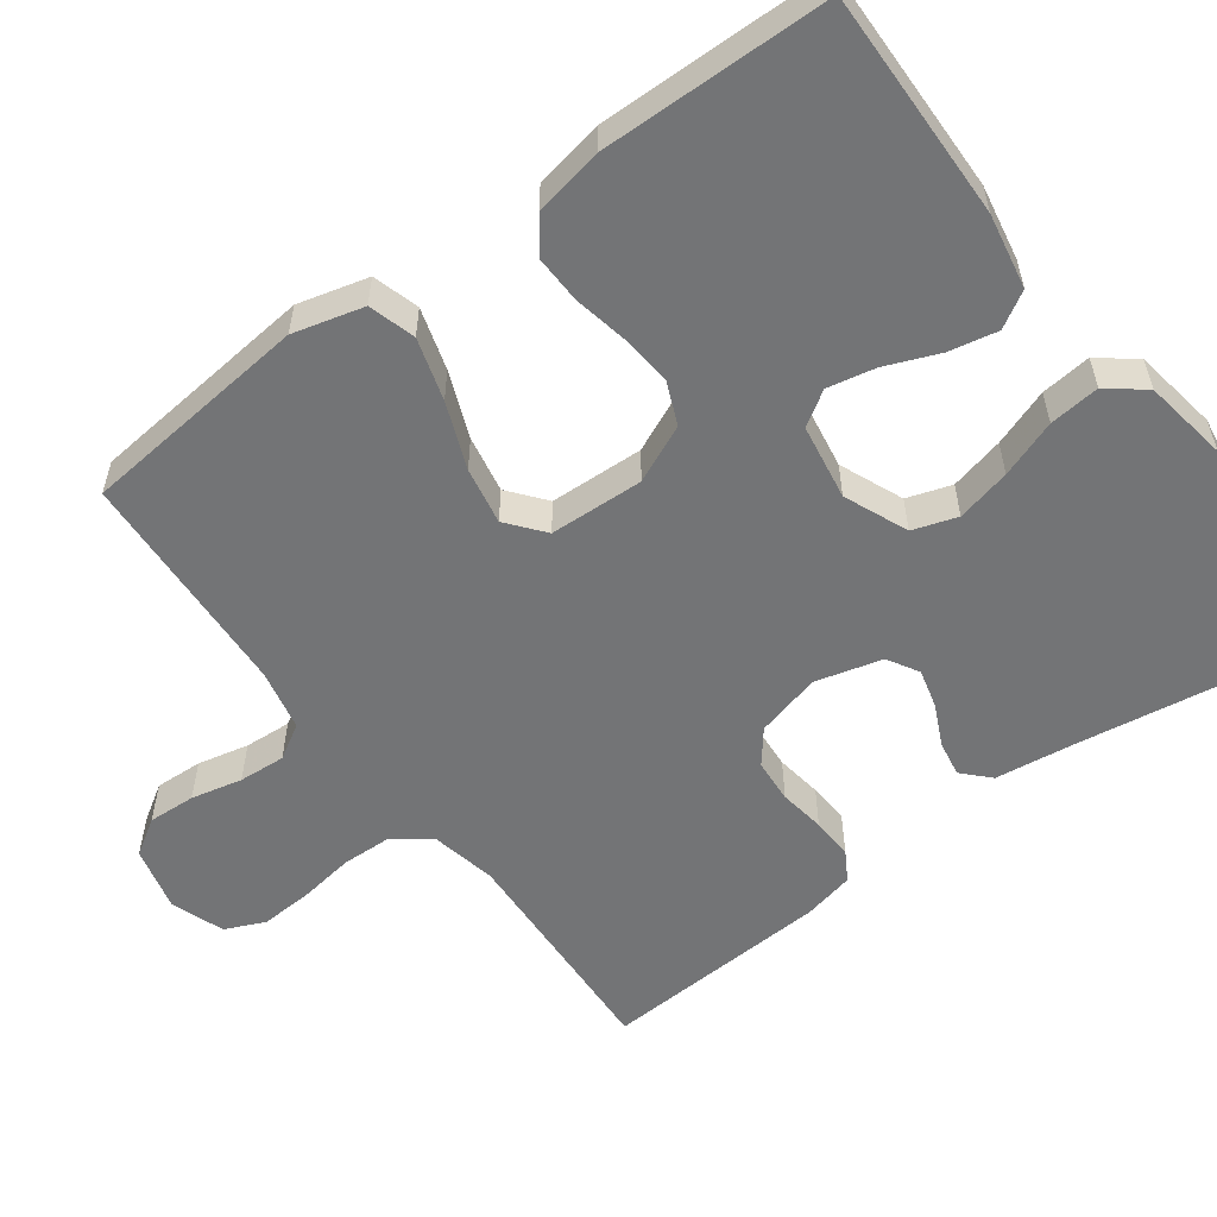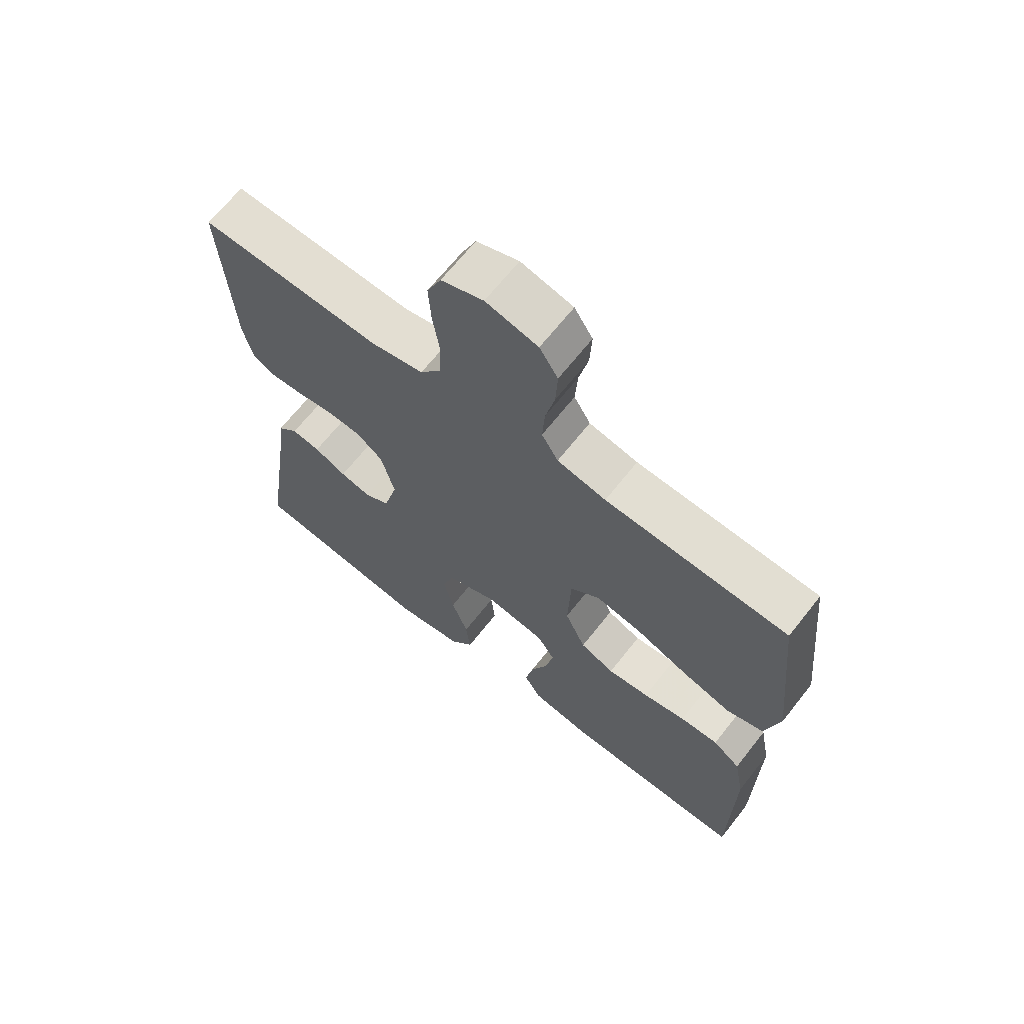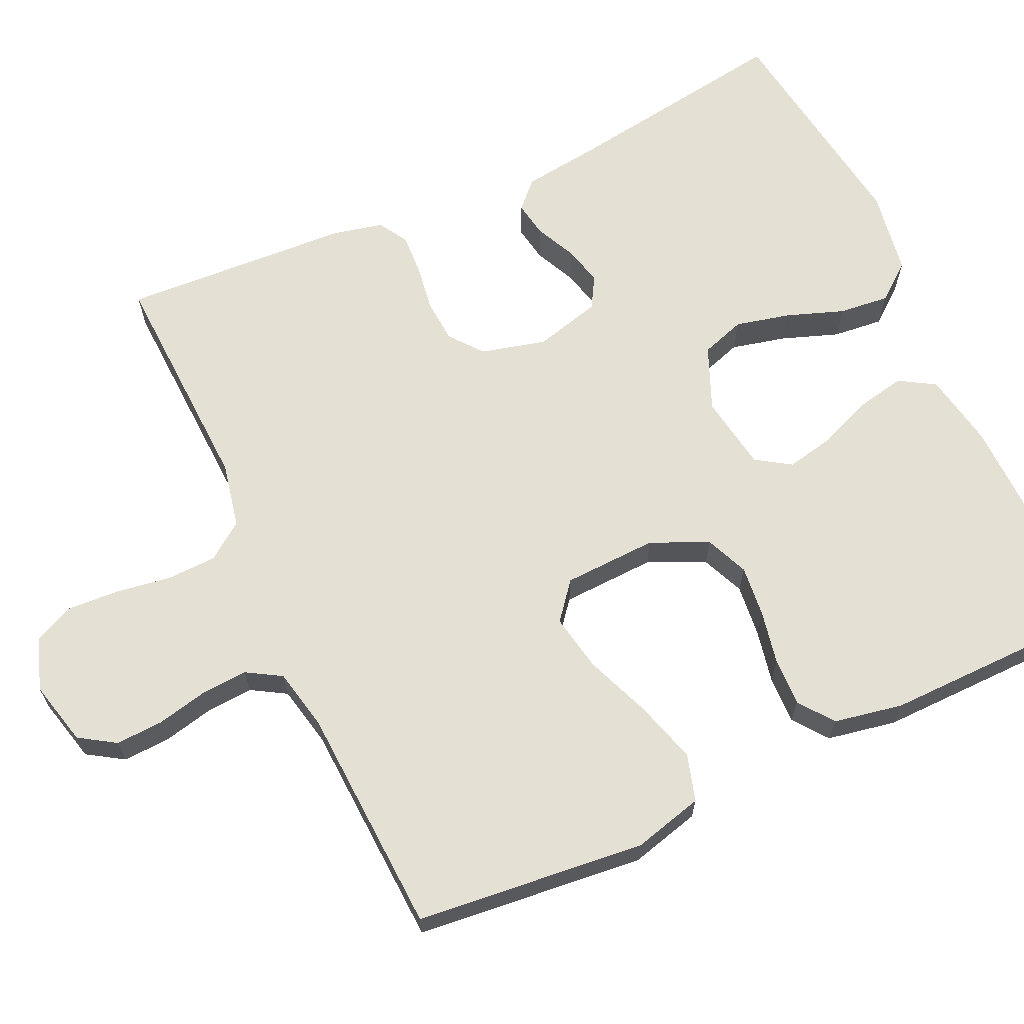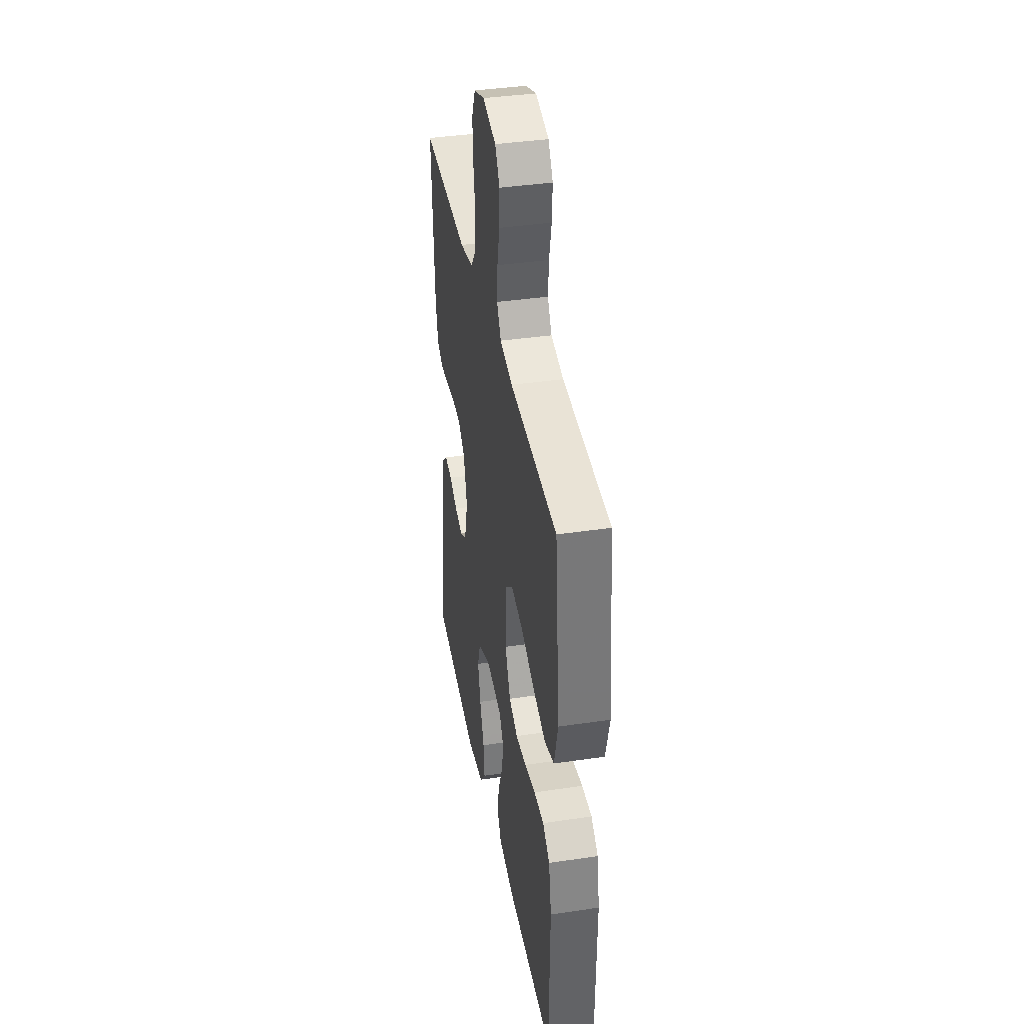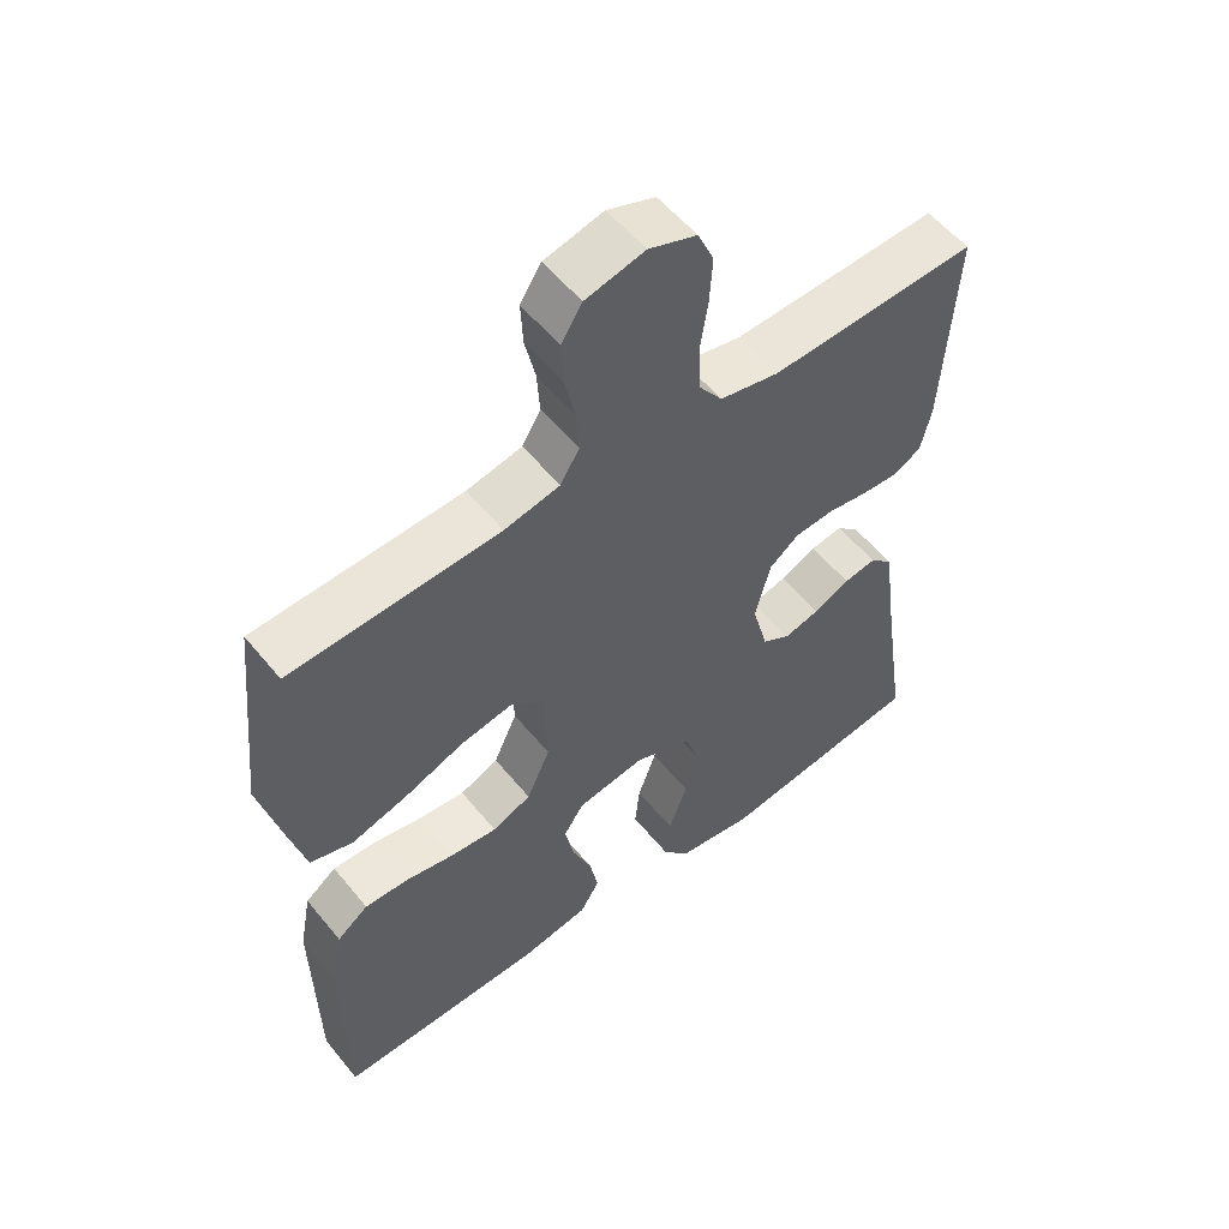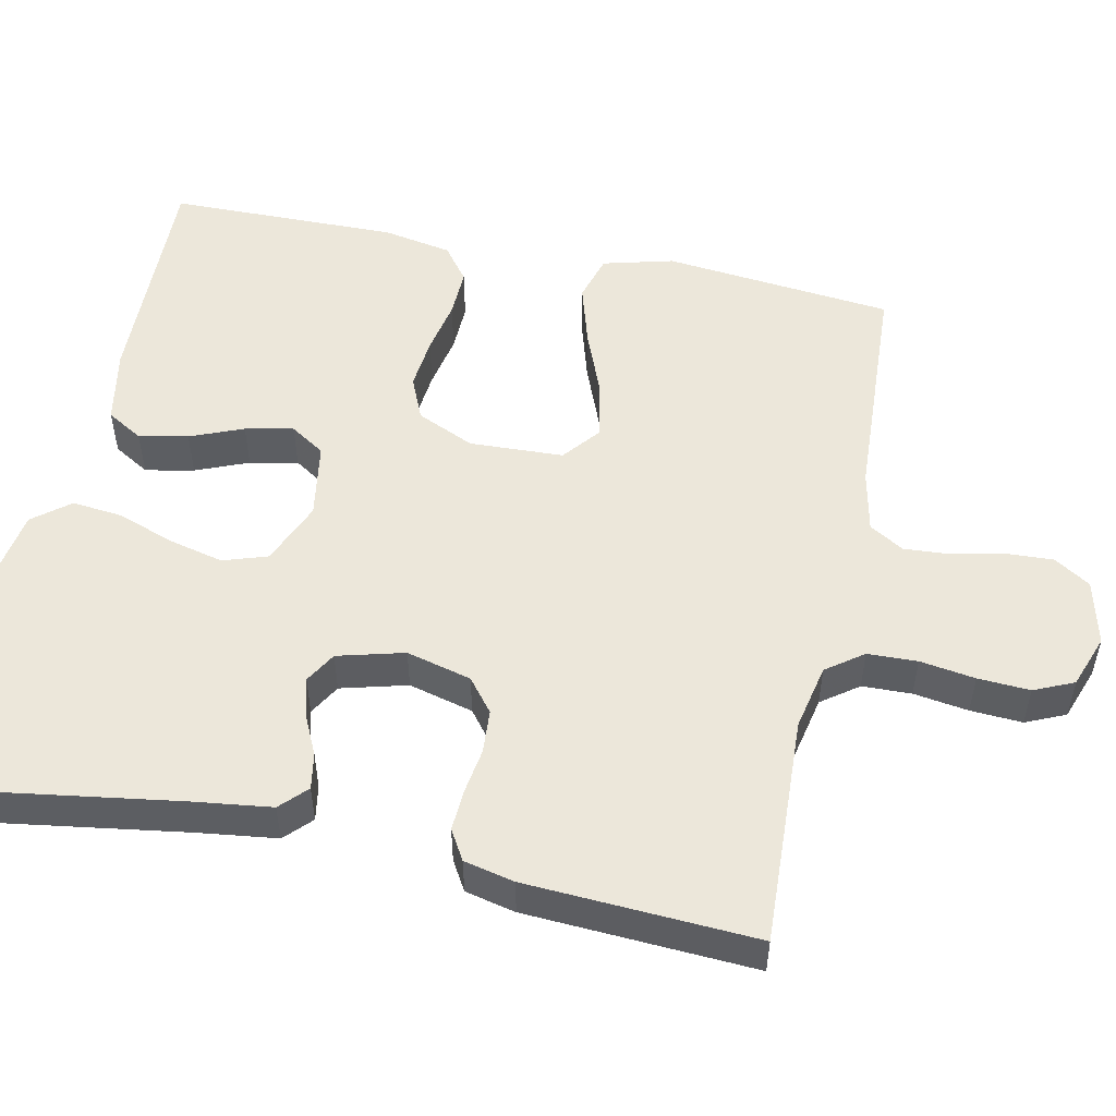
<metadata>
{"format":"obj","ext":"obj","renderer":"f3d","projection":"perspective","resolution":1024,"background":"white","views":[{"elev":-56.2,"azim":126.4,"up":"+Y"},{"elev":66.7,"azim":38.2,"up":"+Z"},{"elev":65.9,"azim":65.2,"up":"+Y"},{"elev":38.9,"azim":79.4,"up":"+Z"},{"elev":55.3,"azim":141.5,"up":"+Z"},{"elev":52.4,"azim":-78.2,"up":"+Y"}]}
</metadata>
<code>
v 0.5 0.07 0.5
v 0.531 0.07 0.2
v 0.507 0.07 0.108
v 0.446 0.07 0.09
v 0.365 0.07 0.114
v 0.279 0.07 0.148
v 0.204 0.07 0.162
v 0.156 0.07 0.123
v 0.151 0.07 0
v 0.185 0.07 -0.075
v 0.241 0.07 -0.099
v 0.309 0.07 -0.092
v 0.379 0.07 -0.078
v 0.442 0.07 -0.076
v 0.487 0.07 -0.11
v 0.504 0.07 -0.2
v 0.5 0.07 -0.5
v 0.2 0.07 -0.494
v 0.102 0.07 -0.476
v 0.074 0.07 -0.429
v 0.087 0.07 -0.365
v 0.115 0.07 -0.296
v 0.128 0.07 -0.233
v 0.099 0.07 -0.188
v 0 0.07 -0.172
v -0.083 0.07 -0.207
v -0.102 0.07 -0.265
v -0.085 0.07 -0.336
v -0.058 0.07 -0.411
v -0.051 0.07 -0.477
v -0.089 0.07 -0.525
v -0.2 0.07 -0.543
v -0.5 0.07 -0.5
v -0.455 0.07 -0.2
v -0.442 0.07 -0.098
v -0.408 0.07 -0.065
v -0.361 0.07 -0.073
v -0.308 0.07 -0.098
v -0.257 0.07 -0.111
v -0.216 0.07 -0.087
v -0.193 0.07 0
v -0.215 0.07 0.085
v -0.258 0.07 0.119
v -0.315 0.07 0.123
v -0.375 0.07 0.114
v -0.429 0.07 0.111
v -0.468 0.07 0.134
v -0.483 0.07 0.2
v -0.5 0.07 0.5
v -0.2 0.07 0.487
v -0.114 0.07 0.505
v -0.079 0.07 0.553
v -0.077 0.07 0.618
v -0.088 0.07 0.69
v -0.092 0.07 0.758
v -0.069 0.07 0.81
v 0 0.07 0.835
v 0.085 0.07 0.814
v 0.115 0.07 0.767
v 0.112 0.07 0.705
v 0.097 0.07 0.638
v 0.093 0.07 0.577
v 0.12 0.07 0.532
v 0.2 0.07 0.515
v 0.5 0 0.5
v 0.531 0 0.2
v 0.507 0 0.108
v 0.446 0 0.09
v 0.365 0 0.114
v 0.279 0 0.148
v 0.204 0 0.162
v 0.156 0 0.123
v 0.151 0 0
v 0.185 0 -0.075
v 0.241 0 -0.099
v 0.309 0 -0.092
v 0.379 0 -0.078
v 0.442 0 -0.076
v 0.487 0 -0.11
v 0.504 0 -0.2
v 0.5 0 -0.5
v 0.2 0 -0.494
v 0.102 0 -0.476
v 0.074 0 -0.429
v 0.087 0 -0.365
v 0.115 0 -0.296
v 0.128 0 -0.233
v 0.099 0 -0.188
v 0 0 -0.172
v -0.083 0 -0.207
v -0.102 0 -0.265
v -0.085 0 -0.336
v -0.058 0 -0.411
v -0.051 0 -0.477
v -0.089 0 -0.525
v -0.2 0 -0.543
v -0.5 0 -0.5
v -0.455 0 -0.2
v -0.442 0 -0.098
v -0.408 0 -0.065
v -0.361 0 -0.073
v -0.308 0 -0.098
v -0.257 0 -0.111
v -0.216 0 -0.087
v -0.193 0 0
v -0.215 0 0.085
v -0.258 0 0.119
v -0.315 0 0.123
v -0.375 0 0.114
v -0.429 0 0.111
v -0.468 0 0.134
v -0.483 0 0.2
v -0.5 0 0.5
v -0.2 0 0.487
v -0.114 0 0.505
v -0.079 0 0.553
v -0.077 0 0.618
v -0.088 0 0.69
v -0.092 0 0.758
v -0.069 0 0.81
v 0 0 0.835
v 0.085 0 0.814
v 0.115 0 0.767
v 0.112 0 0.705
v 0.097 0 0.638
v 0.093 0 0.577
v 0.12 0 0.532
v 0.2 0 0.515
f 58 59 60 61
f 58 61 62
f 57 58 62
f 56 57 62
f 53 54 55 56
f 52 53 56 62
f 51 52 62 63
f 47 48 49 50
f 44 45 46 47
f 43 44 47 50
f 42 43 50 51
f 35 36 37 38
f 34 35 38 39
f 33 34 39
f 32 33 39 40
f 28 29 30 31
f 27 28 31 32
f 26 27 32 40
f 19 20 21 22
f 19 22 23
f 18 19 23
f 17 18 23
f 16 17 23 24
f 12 13 14 15
f 11 12 15 16
f 3 4 5 6
f 3 6 7
f 64 1 2 3
f 64 3 7
f 63 64 7 8
f 41 42 51 63
f 41 63 8 9
f 25 26 40 41
f 25 41 9 10
f 11 16 24 25
f 10 11 25
f 125 124 123 122
f 126 125 122
f 126 122 121
f 126 121 120
f 120 119 118 117
f 126 120 117 116
f 127 126 116 115
f 114 113 112 111
f 111 110 109 108
f 114 111 108 107
f 115 114 107 106
f 102 101 100 99
f 103 102 99 98
f 103 98 97
f 104 103 97 96
f 95 94 93 92
f 96 95 92 91
f 104 96 91 90
f 86 85 84 83
f 87 86 83
f 87 83 82
f 87 82 81
f 88 87 81 80
f 79 78 77 76
f 80 79 76 75
f 70 69 68 67
f 71 70 67
f 67 66 65 128
f 71 67 128
f 72 71 128 127
f 127 115 106 105
f 73 72 127 105
f 105 104 90 89
f 74 73 105 89
f 89 88 80 75
f 89 75 74
f 1 65 66 2
f 2 66 67 3
f 3 67 68 4
f 4 68 69 5
f 5 69 70 6
f 6 70 71 7
f 7 71 72 8
f 8 72 73 9
f 9 73 74 10
f 10 74 75 11
f 11 75 76 12
f 12 76 77 13
f 13 77 78 14
f 14 78 79 15
f 15 79 80 16
f 16 80 81 17
f 17 81 82 18
f 18 82 83 19
f 19 83 84 20
f 20 84 85 21
f 21 85 86 22
f 22 86 87 23
f 23 87 88 24
f 24 88 89 25
f 25 89 90 26
f 26 90 91 27
f 27 91 92 28
f 28 92 93 29
f 29 93 94 30
f 30 94 95 31
f 31 95 96 32
f 32 96 97 33
f 33 97 98 34
f 34 98 99 35
f 35 99 100 36
f 36 100 101 37
f 37 101 102 38
f 38 102 103 39
f 39 103 104 40
f 40 104 105 41
f 41 105 106 42
f 42 106 107 43
f 43 107 108 44
f 44 108 109 45
f 45 109 110 46
f 46 110 111 47
f 47 111 112 48
f 48 112 113 49
f 49 113 114 50
f 50 114 115 51
f 51 115 116 52
f 52 116 117 53
f 53 117 118 54
f 54 118 119 55
f 55 119 120 56
f 56 120 121 57
f 57 121 122 58
f 58 122 123 59
f 59 123 124 60
f 60 124 125 61
f 61 125 126 62
f 62 126 127 63
f 63 127 128 64
f 64 128 65 1

</code>
